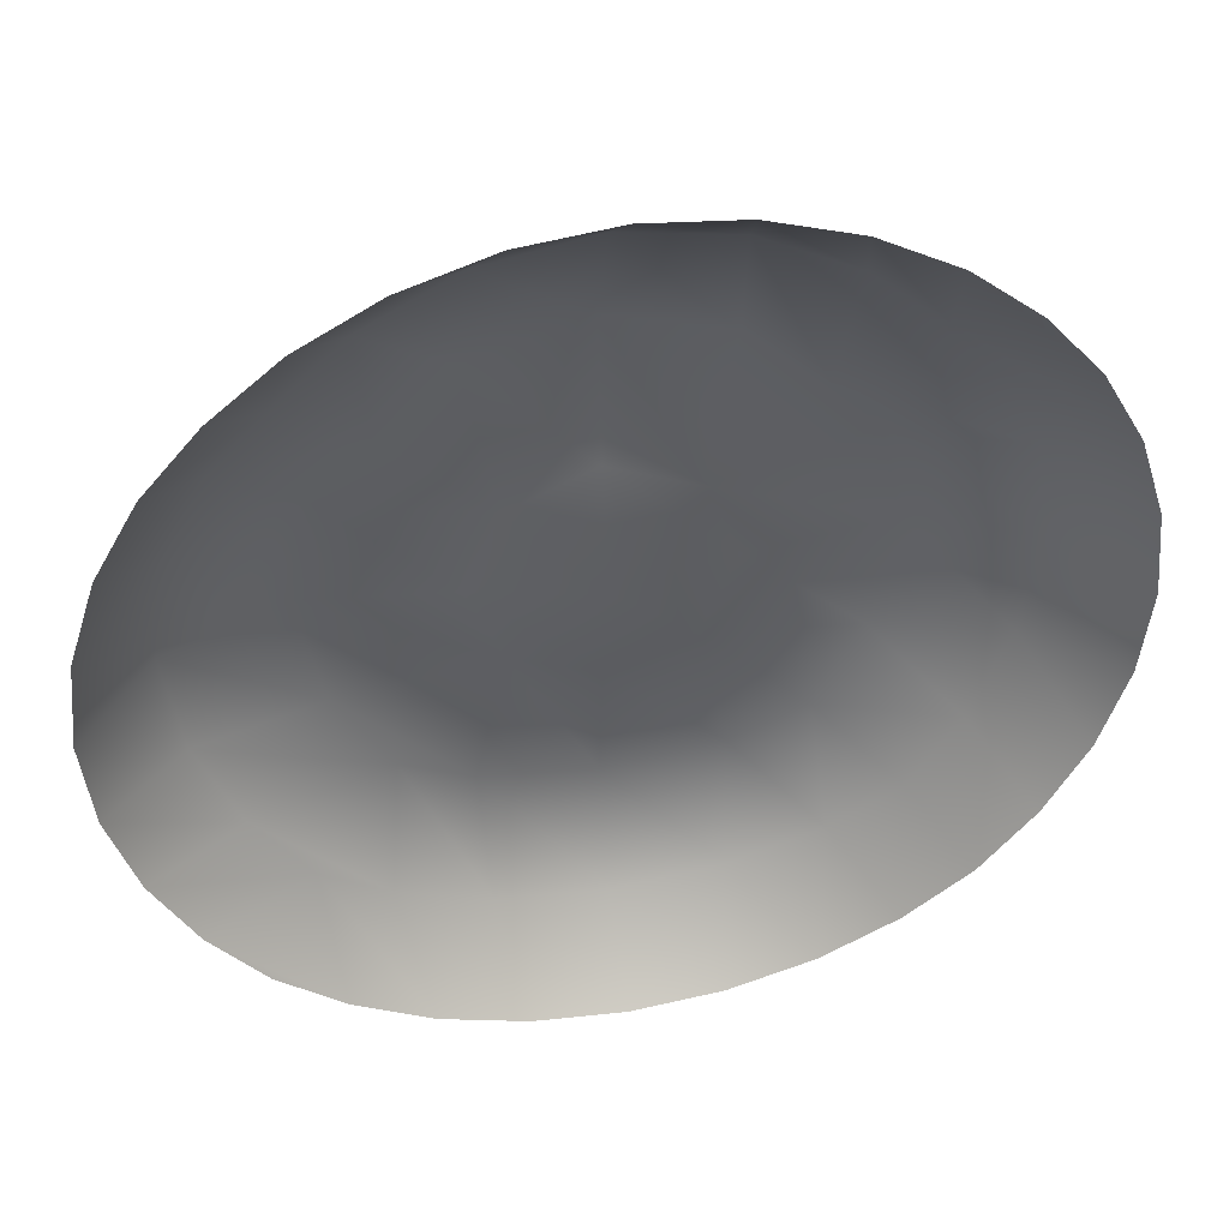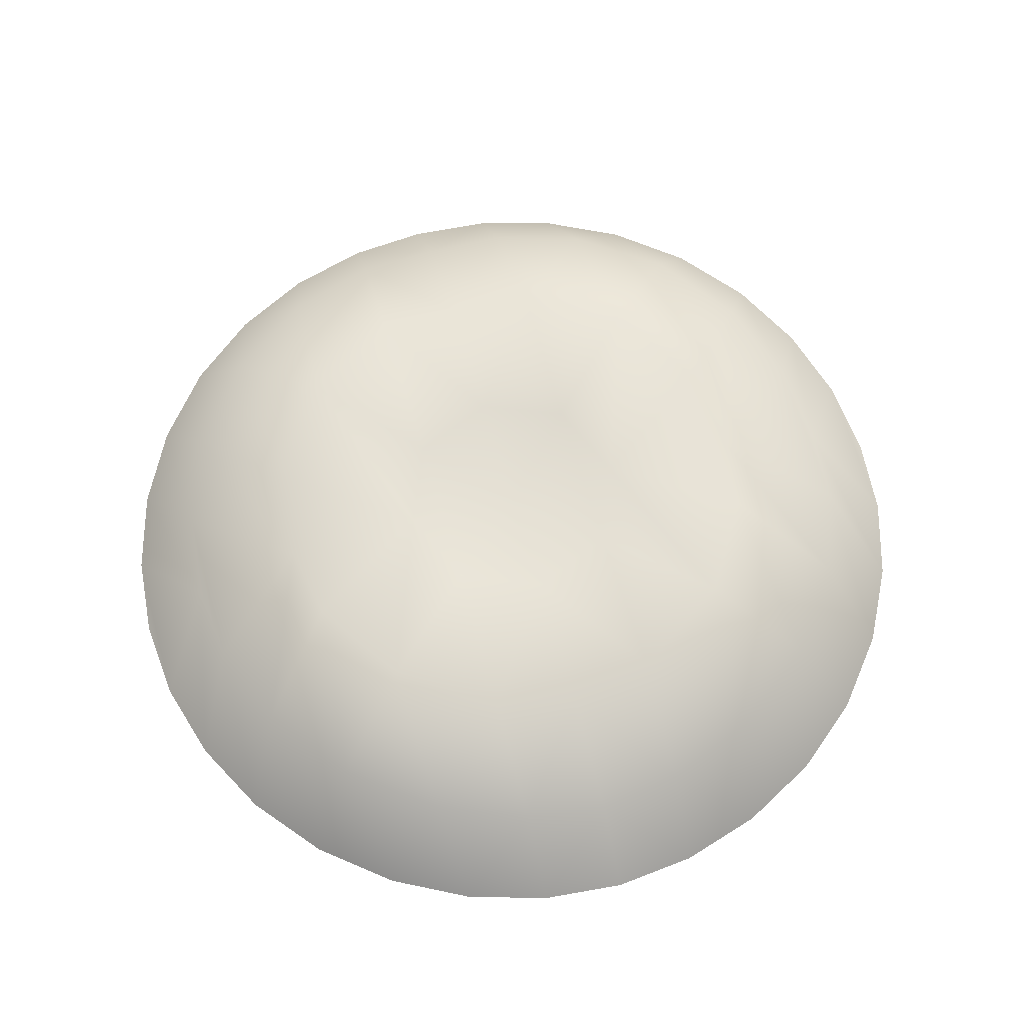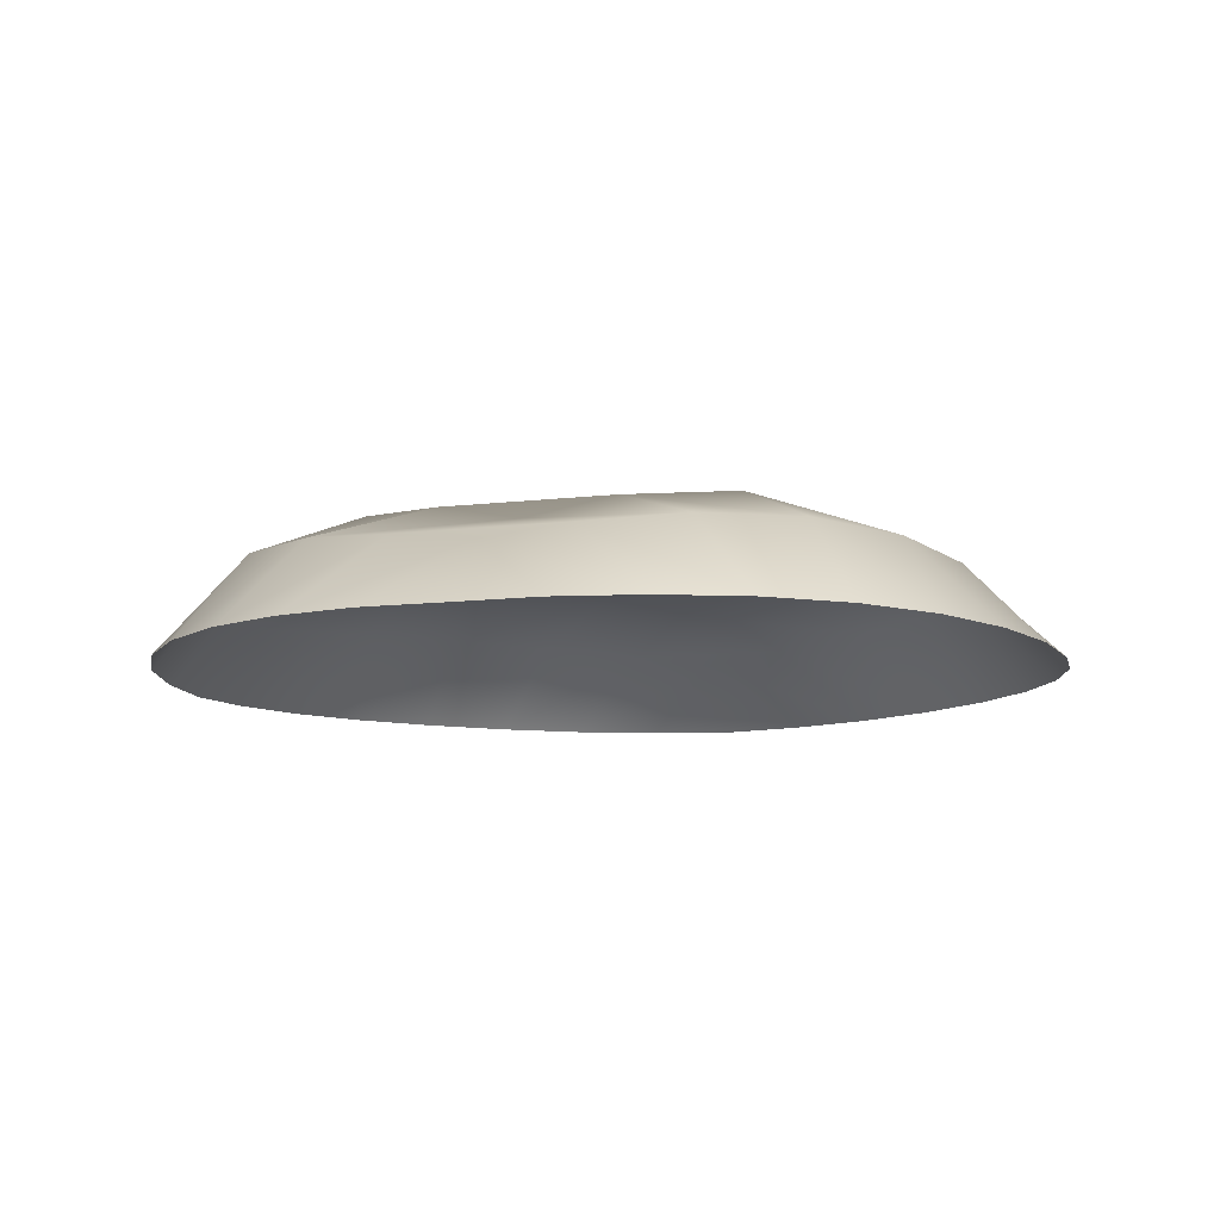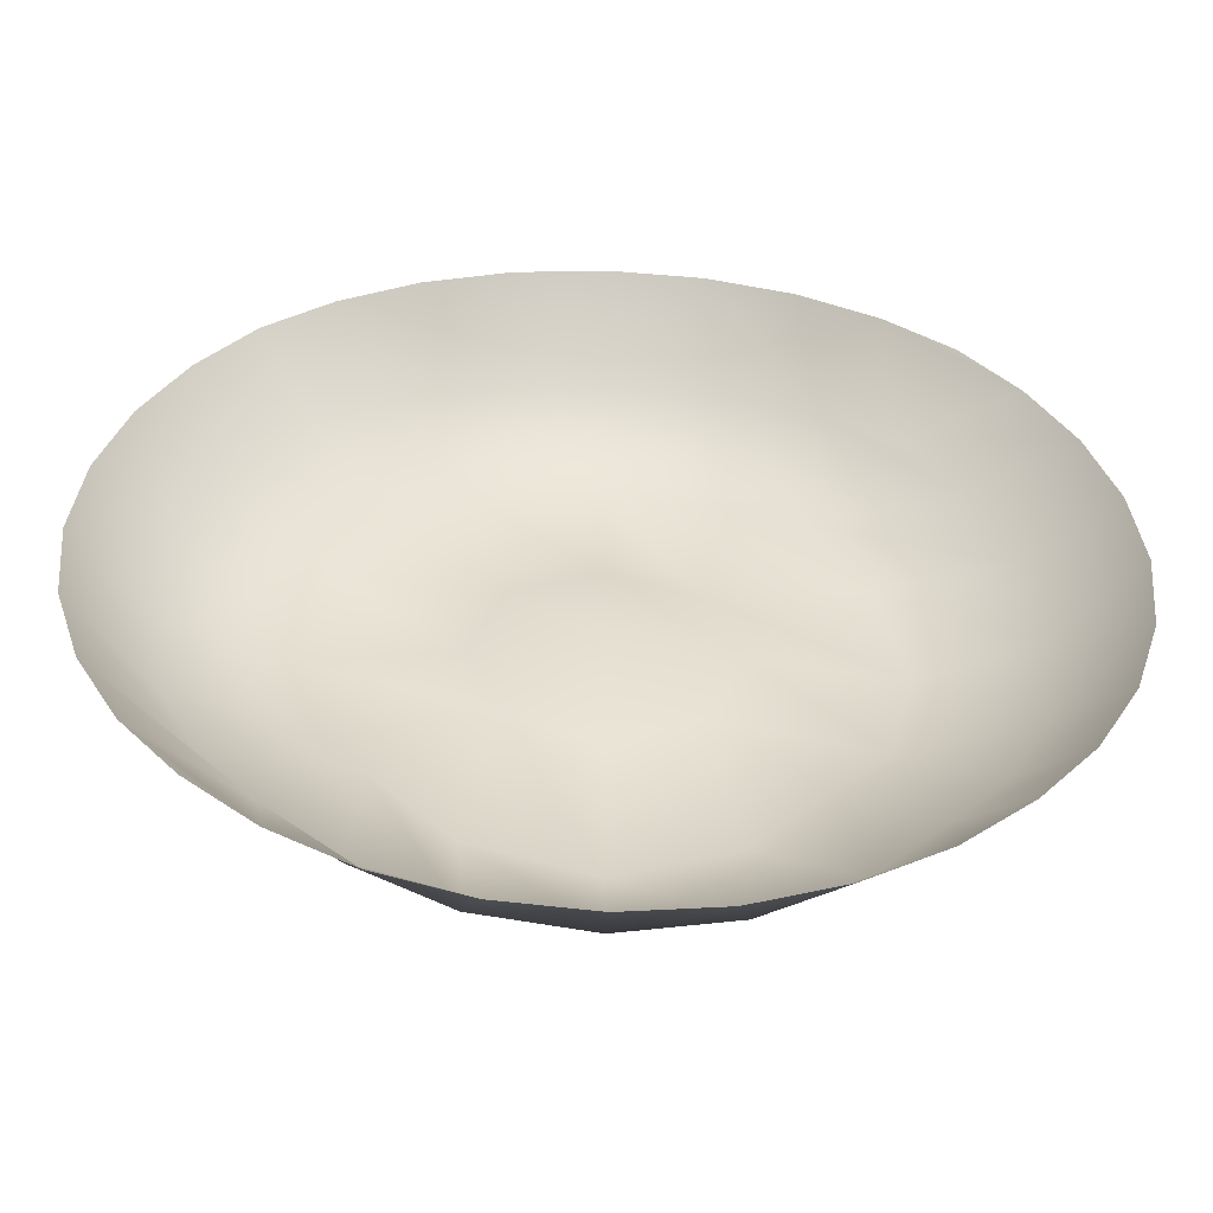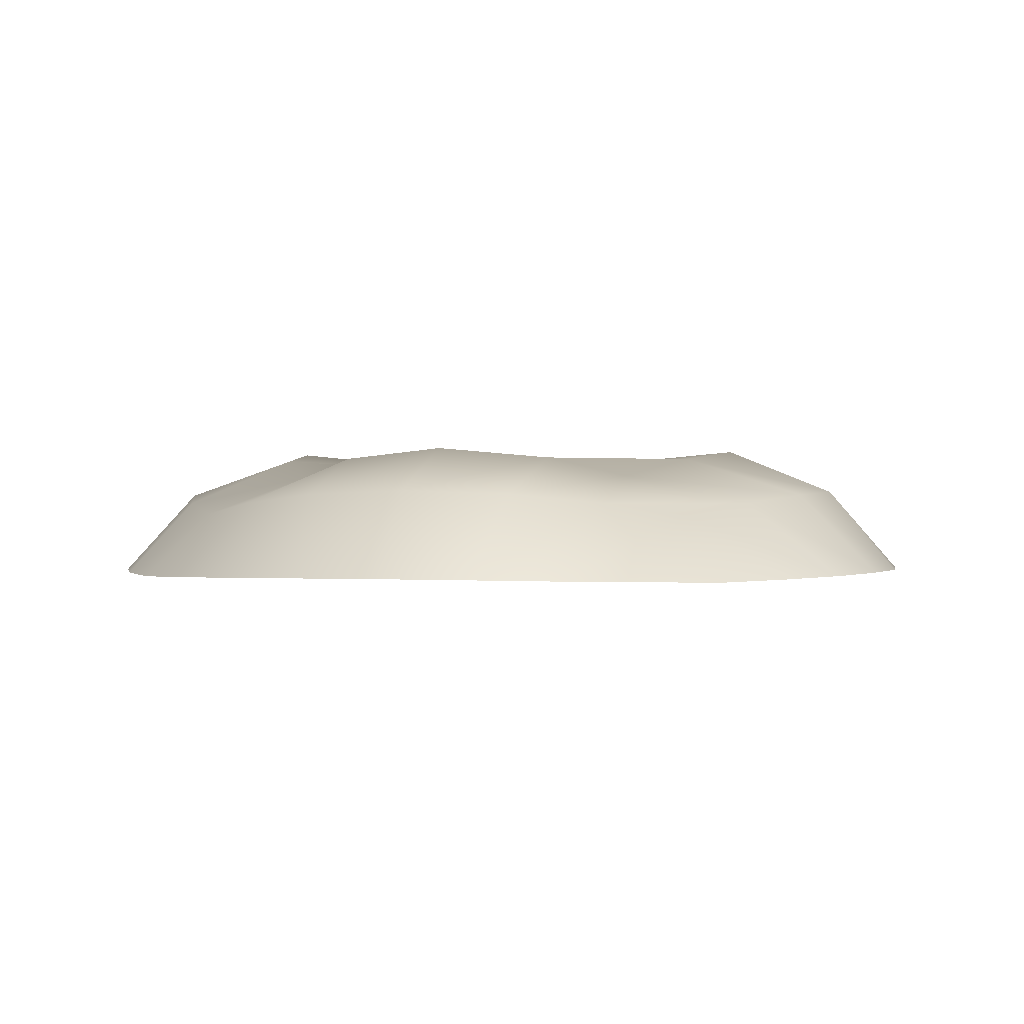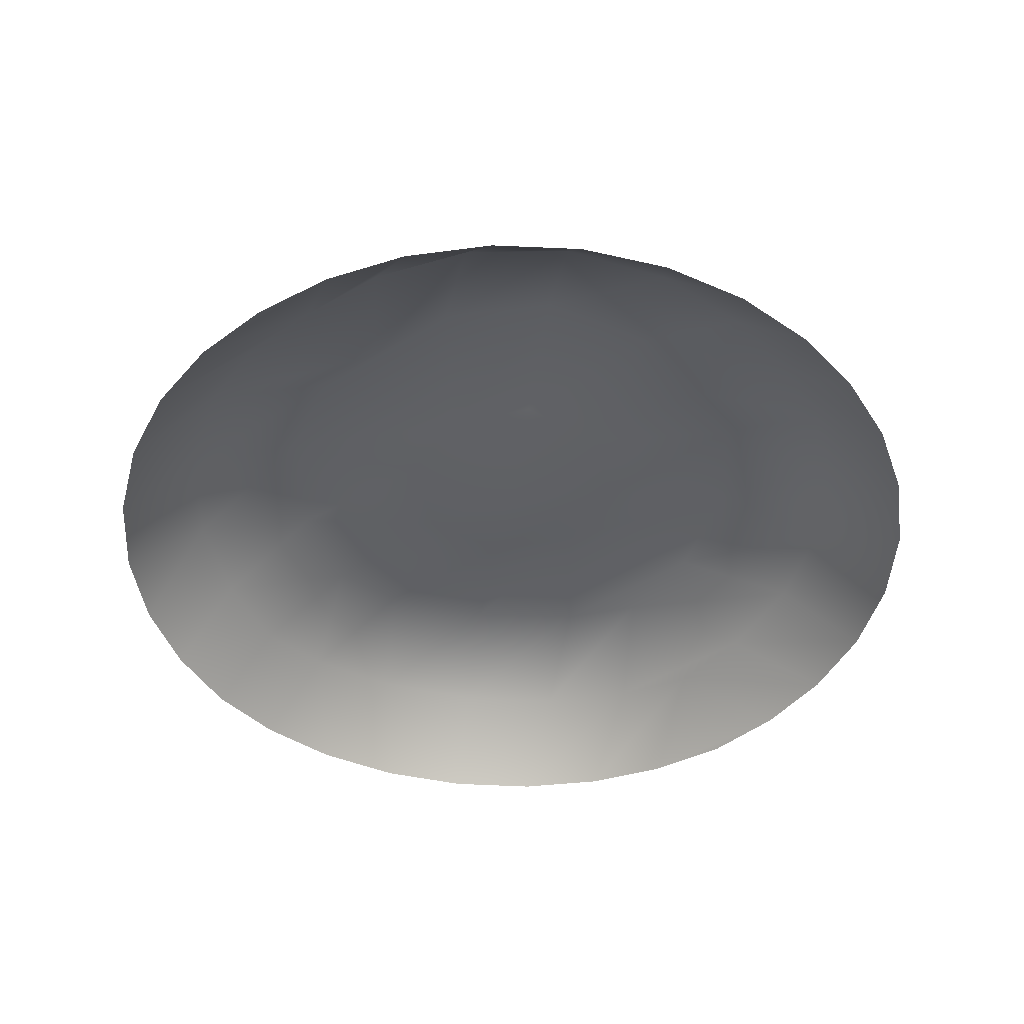
<metadata>
{"format":"obj","ext":"obj","renderer":"f3d","projection":"perspective","resolution":1024,"background":"white","views":[{"elev":44.5,"azim":-11.3,"up":"+Z"},{"elev":65.0,"azim":-60.8,"up":"+Y"},{"elev":-10.0,"azim":-117.4,"up":"+Y"},{"elev":-53.6,"azim":-2.1,"up":"+Z"},{"elev":0.2,"azim":-162.8,"up":"+Y"},{"elev":-44.7,"azim":-99.1,"up":"+Y"}]}
</metadata>
<code>
o Plane
v -0.6249 -0.1031 0.6249
v 0.6249 -0.1031 0.6249
v -0.6249 -0.1031 -0.6249
v 0.6249 -0.1031 -0.6249
v -0.7309 -0.09991 -0.4967
v -0.8128 -0.09731 -0.3469
v -0.8654 -0.09488 -0.1788
v -0.8837 -0.0939 0
v -0.8654 -0.09488 0.1788
v -0.8128 -0.09731 0.3469
v -0.7309 -0.09991 0.4967
v -0.4967 -0.09991 0.7309
v -0.3469 -0.09731 0.8128
v -0.1788 -0.09488 0.8654
v -0 -0.0939 0.8837
v 0.1788 -0.09488 0.8654
v 0.3469 -0.09731 0.8128
v 0.4967 -0.09991 0.7309
v 0.7309 -0.09991 0.4967
v 0.8128 -0.09731 0.3469
v 0.8654 -0.09488 0.1788
v 0.8837 -0.0939 0
v 0.8654 -0.09488 -0.1788
v 0.8128 -0.09731 -0.3469
v 0.7309 -0.09991 -0.4967
v 0.4967 -0.09991 -0.7309
v 0.3469 -0.09731 -0.8128
v 0.1788 -0.09488 -0.8654
v -0 -0.0939 -0.8837
v -0.1788 -0.09488 -0.8654
v -0.3469 -0.09731 -0.8128
v -0.4967 -0.09991 -0.7309
v -0.5241 0.0299 0.5241
v -0.3919 0.05223 0.6297
v -0.2124 0.07069 0.7106
v 0 0.07802 0.7415
v 0.2124 0.07069 0.7106
v 0.3919 0.05223 0.6297
v 0.5241 0.0299 0.5241
v -0.6297 0.05223 0.3919
v -0.3651 0.1108 0.3651
v -0.2234 0.1484 0.4665
v -0 0.1685 0.5166
v 0.2234 0.1484 0.4665
v 0.3651 0.1108 0.3651
v 0.6297 0.05223 0.3919
v -0.7106 0.07069 0.2124
v -0.4665 0.1484 0.2234
v -0.1661 0.1301 0.1661
v 0 0.1338 0.2349
v 0.1661 0.1301 0.1661
v 0.4665 0.1484 0.2234
v 0.7106 0.07069 0.2124
v -0.7415 0.07802 -0
v -0.5166 0.1685 0
v -0.2349 0.1338 -0
v 0 0.0805 -0
v 0.2349 0.1338 -0
v 0.5166 0.1685 -0
v 0.7415 0.07802 0
v -0.7106 0.07069 -0.2124
v -0.4665 0.1484 -0.2234
v -0.1661 0.1301 -0.1661
v 0 0.1338 -0.2349
v 0.1661 0.1301 -0.1661
v 0.4665 0.1484 -0.2234
v 0.7106 0.07069 -0.2124
v -0.6297 0.05223 -0.3919
v -0.3651 0.1108 -0.3651
v -0.2234 0.1484 -0.4665
v -0 0.1685 -0.5166
v 0.2234 0.1484 -0.4665
v 0.3651 0.1108 -0.3651
v 0.6297 0.05223 -0.3919
v -0.5241 0.0299 -0.5241
v -0.3919 0.05223 -0.6297
v -0.2124 0.07069 -0.7106
v 0 0.07802 -0.7415
v 0.2124 0.07069 -0.7106
v 0.3919 0.05223 -0.6297
v 0.5241 0.0299 -0.5241
f 33 34 41 40
f 34 35 42 41
f 35 36 43 42
f 36 37 44 43
f 37 38 45 44
f 38 39 46 45
f 40 41 48 47
f 41 42 49 48
f 42 43 50 49
f 43 44 51 50
f 44 45 52 51
f 45 46 53 52
f 47 48 55 54
f 48 49 56 55
f 49 50 57 56
f 50 51 58 57
f 51 52 59 58
f 52 53 60 59
f 54 55 62 61
f 55 56 63 62
f 56 57 64 63
f 57 58 65 64
f 58 59 66 65
f 59 60 67 66
f 61 62 69 68
f 62 63 70 69
f 63 64 71 70
f 64 65 72 71
f 65 66 73 72
f 66 67 74 73
f 68 69 76 75
f 69 70 77 76
f 70 71 78 77
f 71 72 79 78
f 72 73 80 79
f 73 74 81 80
f 1 12 33 11
f 12 13 34 33
f 13 14 35 34
f 14 15 36 35
f 15 16 37 36
f 16 17 38 37
f 17 18 39 38
f 18 2 19 39
f 39 19 20 46
f 46 20 21 53
f 53 21 22 60
f 60 22 23 67
f 67 23 24 74
f 74 24 25 81
f 81 25 4 26
f 80 81 26 27
f 79 80 27 28
f 78 79 28 29
f 77 78 29 30
f 76 77 30 31
f 75 76 31 32
f 5 75 32 3
f 6 68 75 5
f 7 61 68 6
f 8 54 61 7
f 9 47 54 8
f 10 40 47 9
f 11 33 40 10

</code>
